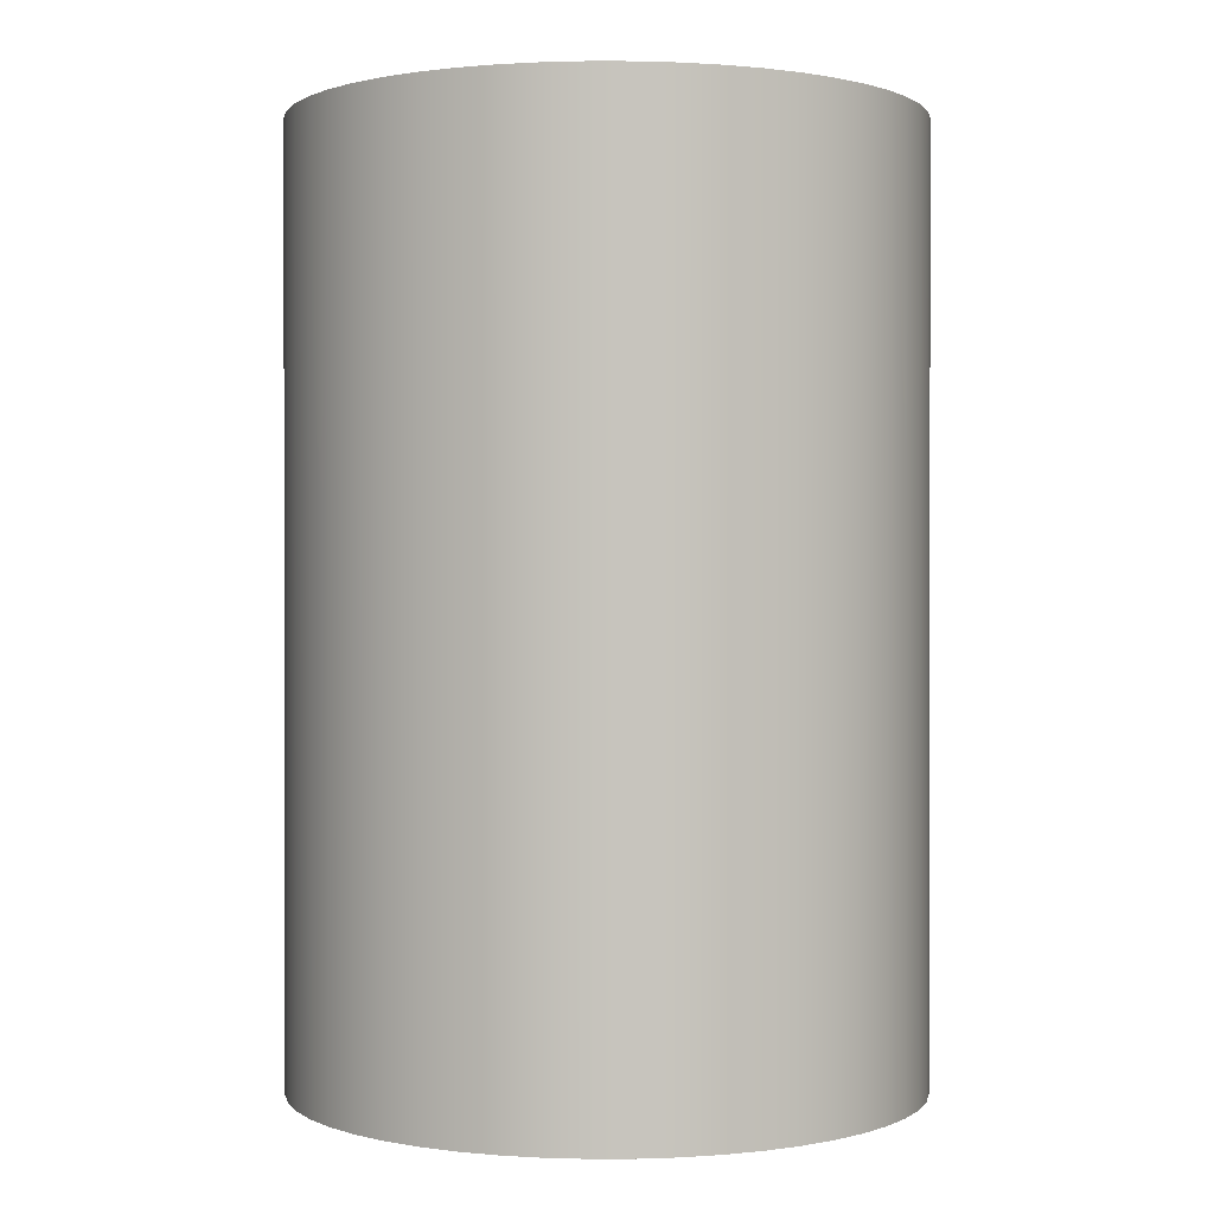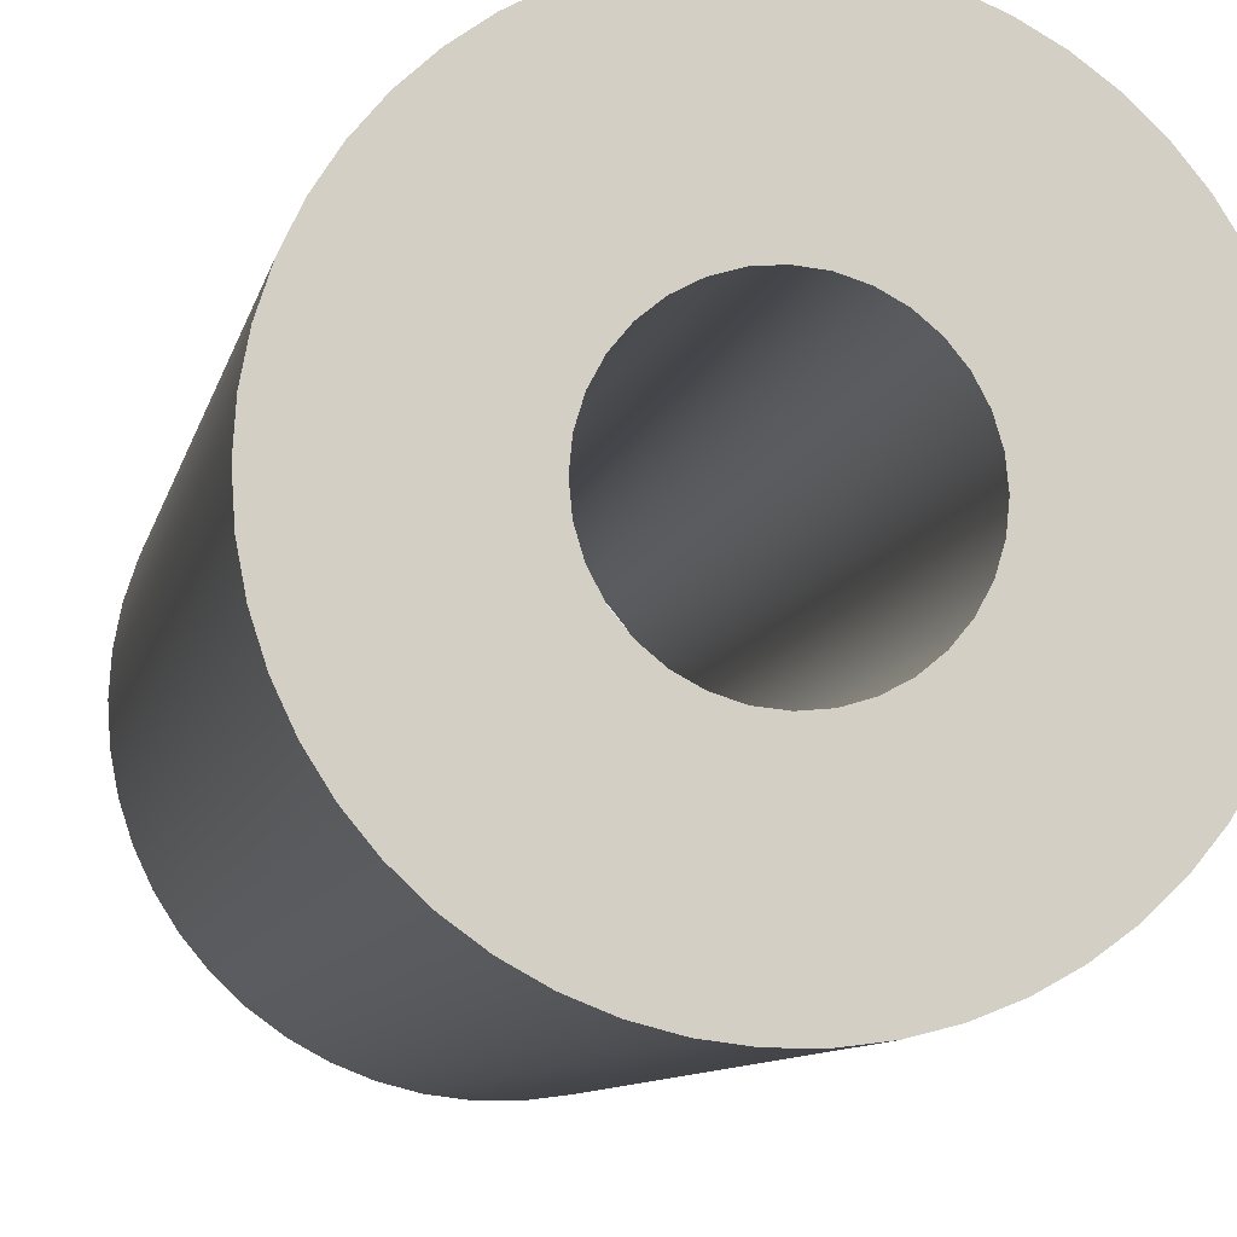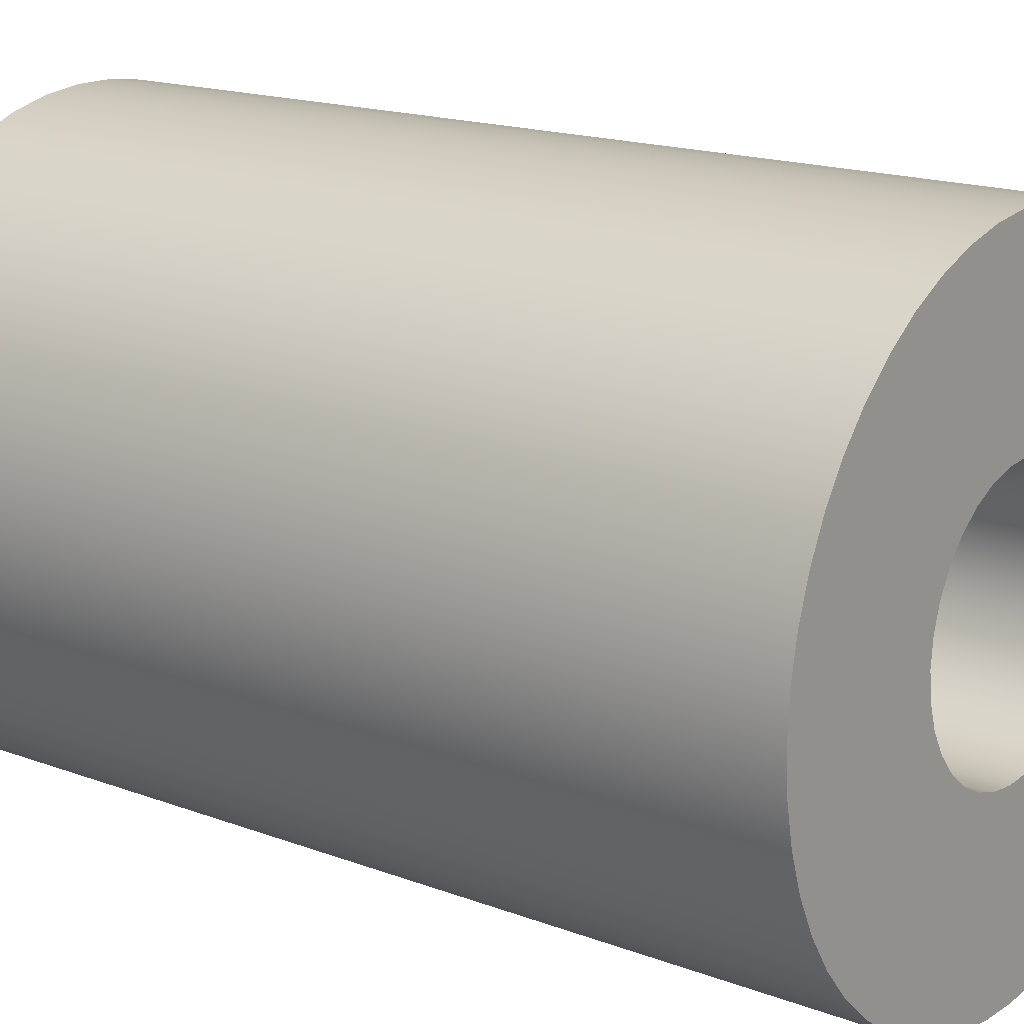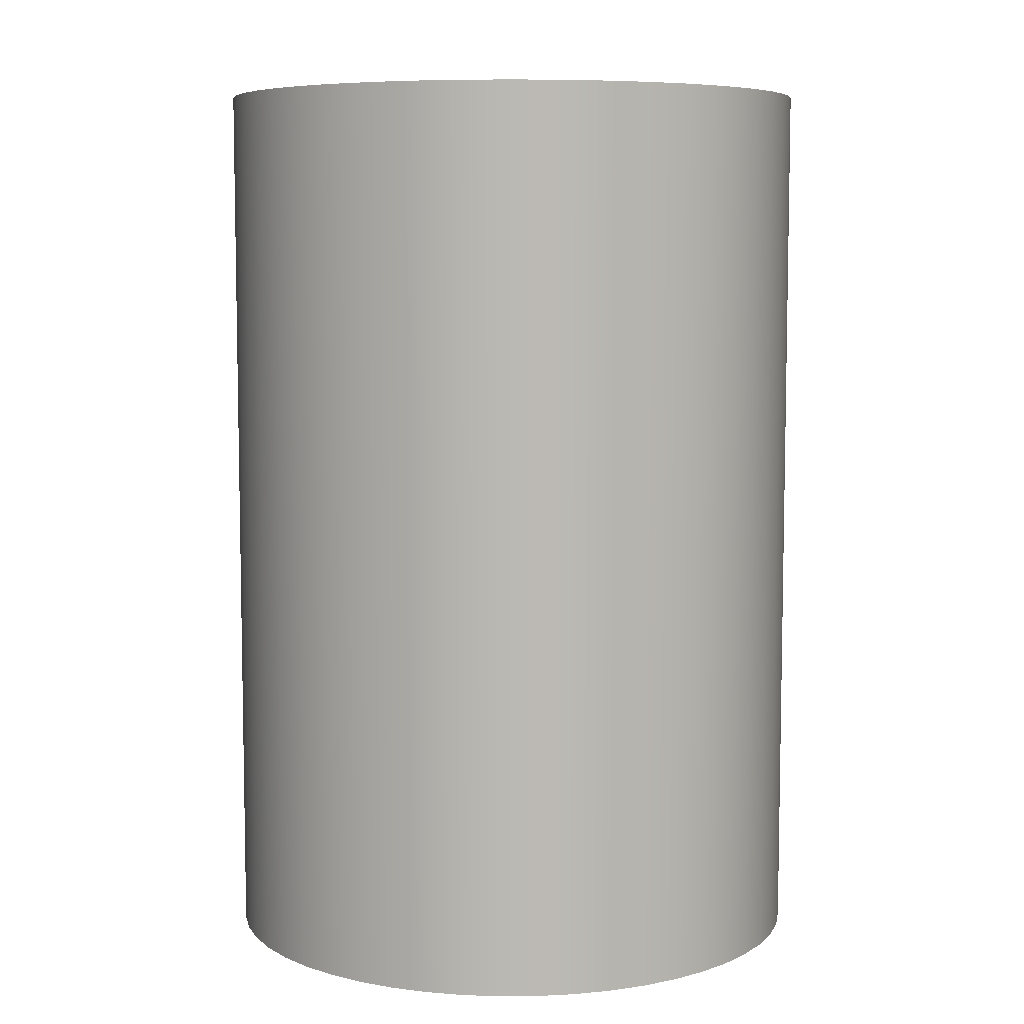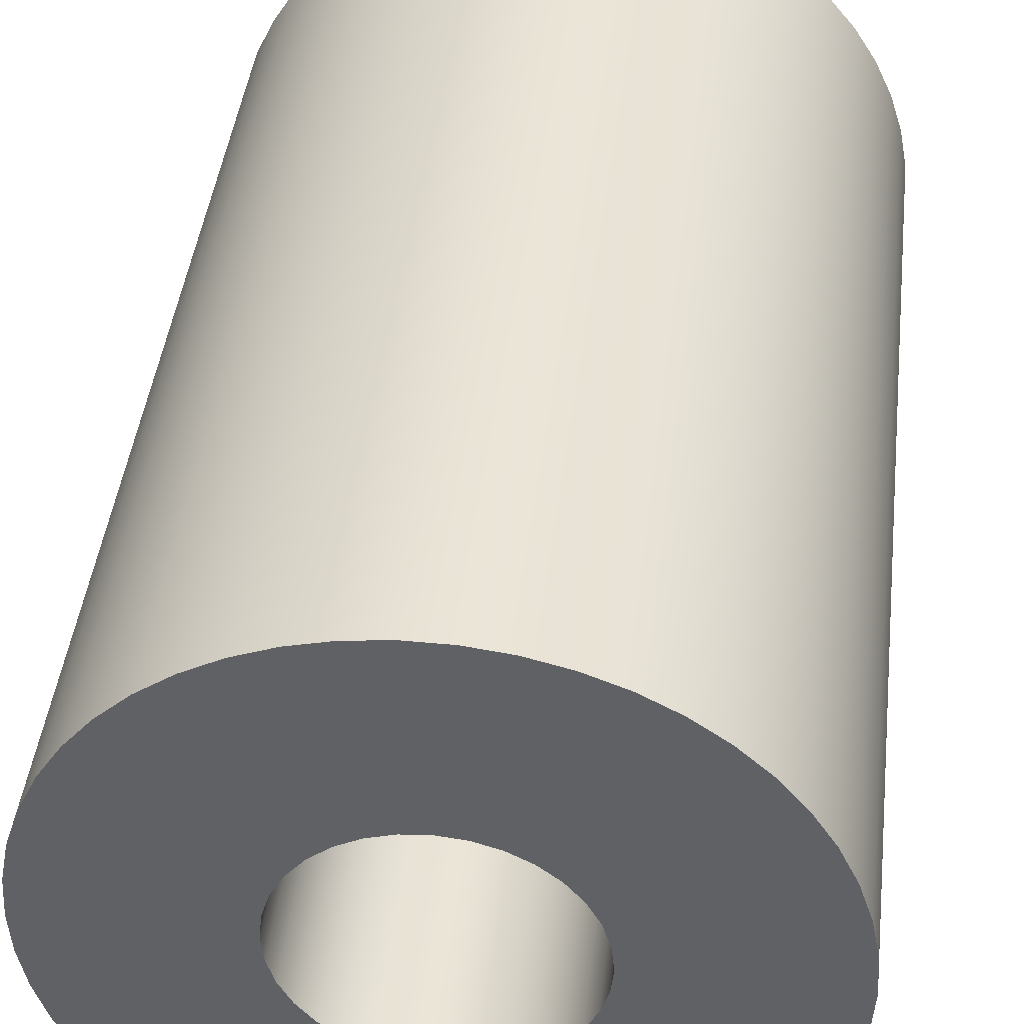
<metadata>
{"format":"obj","ext":"obj","renderer":"f3d","projection":"perspective","resolution":1024,"background":"white","views":[{"elev":0.7,"azim":64.3,"up":"+Y"},{"elev":-9.3,"azim":168.1,"up":"+Z"},{"elev":16.6,"azim":-52.3,"up":"+Z"},{"elev":7.1,"azim":121.1,"up":"+Y"},{"elev":42.4,"azim":-173.4,"up":"+Z"}]}
</metadata>
<code>
v 0.065 0 -7.96e-18
v 0.06375 0 0.01268
v 0.06005 0 0.02487
v 0.05405 0 0.03611
v 0.04596 0 0.04596
v 0.03611 0 0.05405
v 0.02487 0 0.06005
v 0.01268 0 0.06375
v -3.98e-18 0 0.065
v -0.01268 0 0.06375
v -0.02487 0 0.06005
v -0.03611 0 0.05405
v -0.04596 0 0.04596
v -0.05405 0 0.03611
v -0.06005 0 0.02487
v -0.06375 0 0.01268
v -0.065 0 0
v -0.06375 0 -0.01268
v -0.06005 0 -0.02487
v -0.05405 0 -0.03611
v -0.04596 0 -0.04596
v -0.03611 0 -0.05405
v -0.02487 0 -0.06005
v -0.01268 0 -0.06375
v -3.98e-18 0 -0.065
v 0.01268 0 -0.06375
v 0.02487 0 -0.06005
v 0.03611 0 -0.05405
v 0.04596 0 -0.04596
v 0.05405 0 -0.03611
v 0.06005 0 -0.02487
v 0.06375 0 -0.01268
v 0.065 0.48 -7.96e-18
v 0.06375 0.48 -0.01268
v 0.06005 0.48 -0.02487
v 0.05405 0.48 -0.03611
v 0.04596 0.48 -0.04596
v 0.03611 0.48 -0.05405
v 0.02487 0.48 -0.06005
v 0.01268 0.48 -0.06375
v -3.98e-18 0.48 -0.065
v -0.01268 0.48 -0.06375
v -0.02487 0.48 -0.06005
v -0.03611 0.48 -0.05405
v -0.04596 0.48 -0.04596
v -0.05405 0.48 -0.03611
v -0.06005 0.48 -0.02487
v -0.06375 0.48 -0.01268
v -0.065 0.48 0
v -0.06375 0.48 0.01268
v -0.06005 0.48 0.02487
v -0.05405 0.48 0.03611
v -0.04596 0.48 0.04596
v -0.03611 0.48 0.05405
v -0.02487 0.48 0.06005
v -0.01268 0.48 0.06375
v -3.98e-18 0.48 0.065
v 0.01268 0.48 0.06375
v 0.02487 0.48 0.06005
v 0.03611 0.48 0.05405
v 0.04596 0.48 0.04596
v 0.05405 0.48 0.03611
v 0.06005 0.48 0.02487
v 0.06375 0.48 0.01268
v 0.065 0 -7.96e-18
v 0.065 0.48 -7.96e-18
v -0.16 0.48 1.959e-17
v -0.1587 0.48 -0.02005
v -0.155 0.48 -0.03979
v -0.1488 0.48 -0.0589
v -0.1402 0.48 -0.07708
v -0.1294 0.48 -0.09405
v -0.1166 0.48 -0.1095
v -0.102 0.48 -0.1233
v -0.08573 0.48 -0.1351
v -0.06812 0.48 -0.1448
v -0.04944 0.48 -0.1522
v -0.02998 0.48 -0.1572
v -0.01005 0.48 -0.1597
v 0.01005 0.48 -0.1597
v 0.02998 0.48 -0.1572
v 0.04944 0.48 -0.1522
v 0.06812 0.48 -0.1448
v 0.08573 0.48 -0.1351
v 0.102 0.48 -0.1233
v 0.1166 0.48 -0.1095
v 0.1294 0.48 -0.09405
v 0.1402 0.48 -0.07708
v 0.1488 0.48 -0.0589
v 0.155 0.48 -0.03979
v 0.1587 0.48 -0.02005
v 0.16 0.48 -7.105e-17
v 0.1587 0.48 0.02005
v 0.155 0.48 0.03979
v 0.1488 0.48 0.0589
v 0.1402 0.48 0.07708
v 0.1294 0.48 0.09405
v 0.1166 0.48 0.1095
v 0.102 0.48 0.1233
v 0.08573 0.48 0.1351
v 0.06812 0.48 0.1448
v 0.04944 0.48 0.1522
v 0.02998 0.48 0.1572
v 0.01005 0.48 0.1597
v -0.01005 0.48 0.1597
v -0.02998 0.48 0.1572
v -0.04944 0.48 0.1522
v -0.06812 0.48 0.1448
v -0.08573 0.48 0.1351
v -0.102 0.48 0.1233
v -0.1166 0.48 0.1095
v -0.1294 0.48 0.09405
v -0.1402 0.48 0.07708
v -0.1488 0.48 0.0589
v -0.155 0.48 0.03979
v -0.1587 0.48 0.02005
v -0.16 0 1.959e-17
v -0.1587 0 0.02005
v -0.155 0 0.03979
v -0.1488 0 0.0589
v -0.1402 0 0.07708
v -0.1294 0 0.09405
v -0.1166 0 0.1095
v -0.102 0 0.1233
v -0.08573 0 0.1351
v -0.06812 0 0.1448
v -0.04944 0 0.1522
v -0.02998 0 0.1572
v -0.01005 0 0.1597
v 0.01005 0 0.1597
v 0.02998 0 0.1572
v 0.04944 0 0.1522
v 0.06812 0 0.1448
v 0.08573 0 0.1351
v 0.102 0 0.1233
v 0.1166 0 0.1095
v 0.1294 0 0.09405
v 0.1402 0 0.07708
v 0.1488 0 0.0589
v 0.155 0 0.03979
v 0.1587 0 0.02005
v 0.16 0 -7.105e-17
v 0.1587 0 -0.02005
v 0.155 0 -0.03979
v 0.1488 0 -0.0589
v 0.1402 0 -0.07708
v 0.1294 0 -0.09405
v 0.1166 0 -0.1095
v 0.102 0 -0.1233
v 0.08573 0 -0.1351
v 0.06812 0 -0.1448
v 0.04944 0 -0.1522
v 0.02998 0 -0.1572
v 0.01005 0 -0.1597
v -0.01005 0 -0.1597
v -0.02998 0 -0.1572
v -0.04944 0 -0.1522
v -0.06812 0 -0.1448
v -0.08573 0 -0.1351
v -0.102 0 -0.1233
v -0.1166 0 -0.1095
v -0.1294 0 -0.09405
v -0.1402 0 -0.07708
v -0.1488 0 -0.0589
v -0.155 0 -0.03979
v -0.1587 0 -0.02005
v -0.16 0 1.959e-17
v -0.16 0.48 1.959e-17
v 0.065 0.48 -7.96e-18
v 0.06375 0.48 0.01268
v 0.06005 0.48 0.02487
v 0.05405 0.48 0.03611
v 0.04596 0.48 0.04596
v 0.03611 0.48 0.05405
v 0.02487 0.48 0.06005
v 0.01268 0.48 0.06375
v -3.98e-18 0.48 0.065
v -0.01268 0.48 0.06375
v -0.02487 0.48 0.06005
v -0.03611 0.48 0.05405
v -0.04596 0.48 0.04596
v -0.05405 0.48 0.03611
v -0.06005 0.48 0.02487
v -0.06375 0.48 0.01268
v -0.065 0.48 0
v -0.06375 0.48 -0.01268
v -0.06005 0.48 -0.02487
v -0.05405 0.48 -0.03611
v -0.04596 0.48 -0.04596
v -0.03611 0.48 -0.05405
v -0.02487 0.48 -0.06005
v -0.01268 0.48 -0.06375
v -3.98e-18 0.48 -0.065
v 0.01268 0.48 -0.06375
v 0.02487 0.48 -0.06005
v 0.03611 0.48 -0.05405
v 0.04596 0.48 -0.04596
v 0.05405 0.48 -0.03611
v 0.06005 0.48 -0.02487
v 0.06375 0.48 -0.01268
v -0.16 0.48 1.959e-17
v -0.1587 0.48 0.02005
v -0.155 0.48 0.03979
v -0.1488 0.48 0.0589
v -0.1402 0.48 0.07708
v -0.1294 0.48 0.09405
v -0.1166 0.48 0.1095
v -0.102 0.48 0.1233
v -0.08573 0.48 0.1351
v -0.06812 0.48 0.1448
v -0.04944 0.48 0.1522
v -0.02998 0.48 0.1572
v -0.01005 0.48 0.1597
v 0.01005 0.48 0.1597
v 0.02998 0.48 0.1572
v 0.04944 0.48 0.1522
v 0.06812 0.48 0.1448
v 0.08573 0.48 0.1351
v 0.102 0.48 0.1233
v 0.1166 0.48 0.1095
v 0.1294 0.48 0.09405
v 0.1402 0.48 0.07708
v 0.1488 0.48 0.0589
v 0.155 0.48 0.03979
v 0.1587 0.48 0.02005
v 0.16 0.48 -7.105e-17
v 0.1587 0.48 -0.02005
v 0.155 0.48 -0.03979
v 0.1488 0.48 -0.0589
v 0.1402 0.48 -0.07708
v 0.1294 0.48 -0.09405
v 0.1166 0.48 -0.1095
v 0.102 0.48 -0.1233
v 0.08573 0.48 -0.1351
v 0.06812 0.48 -0.1448
v 0.04944 0.48 -0.1522
v 0.02998 0.48 -0.1572
v 0.01005 0.48 -0.1597
v -0.01005 0.48 -0.1597
v -0.02998 0.48 -0.1572
v -0.04944 0.48 -0.1522
v -0.06812 0.48 -0.1448
v -0.08573 0.48 -0.1351
v -0.102 0.48 -0.1233
v -0.1166 0.48 -0.1095
v -0.1294 0.48 -0.09405
v -0.1402 0.48 -0.07708
v -0.1488 0.48 -0.0589
v -0.155 0.48 -0.03979
v -0.1587 0.48 -0.02005
v 0.065 0 -7.96e-18
v 0.06375 0 -0.01268
v 0.06005 0 -0.02487
v 0.05405 0 -0.03611
v 0.04596 0 -0.04596
v 0.03611 0 -0.05405
v 0.02487 0 -0.06005
v 0.01268 0 -0.06375
v -3.98e-18 0 -0.065
v -0.01268 0 -0.06375
v -0.02487 0 -0.06005
v -0.03611 0 -0.05405
v -0.04596 0 -0.04596
v -0.05405 0 -0.03611
v -0.06005 0 -0.02487
v -0.06375 0 -0.01268
v -0.065 0 0
v -0.06375 0 0.01268
v -0.06005 0 0.02487
v -0.05405 0 0.03611
v -0.04596 0 0.04596
v -0.03611 0 0.05405
v -0.02487 0 0.06005
v -0.01268 0 0.06375
v -3.98e-18 0 0.065
v 0.01268 0 0.06375
v 0.02487 0 0.06005
v 0.03611 0 0.05405
v 0.04596 0 0.04596
v 0.05405 0 0.03611
v 0.06005 0 0.02487
v 0.06375 0 0.01268
v -0.16 0 1.959e-17
v -0.1587 0 -0.02005
v -0.155 0 -0.03979
v -0.1488 0 -0.0589
v -0.1402 0 -0.07708
v -0.1294 0 -0.09405
v -0.1166 0 -0.1095
v -0.102 0 -0.1233
v -0.08573 0 -0.1351
v -0.06812 0 -0.1448
v -0.04944 0 -0.1522
v -0.02998 0 -0.1572
v -0.01005 0 -0.1597
v 0.01005 0 -0.1597
v 0.02998 0 -0.1572
v 0.04944 0 -0.1522
v 0.06812 0 -0.1448
v 0.08573 0 -0.1351
v 0.102 0 -0.1233
v 0.1166 0 -0.1095
v 0.1294 0 -0.09405
v 0.1402 0 -0.07708
v 0.1488 0 -0.0589
v 0.155 0 -0.03979
v 0.1587 0 -0.02005
v 0.16 0 -7.105e-17
v 0.1587 0 0.02005
v 0.155 0 0.03979
v 0.1488 0 0.0589
v 0.1402 0 0.07708
v 0.1294 0 0.09405
v 0.1166 0 0.1095
v 0.102 0 0.1233
v 0.08573 0 0.1351
v 0.06812 0 0.1448
v 0.04944 0 0.1522
v 0.02998 0 0.1572
v 0.01005 0 0.1597
v -0.01005 0 0.1597
v -0.02998 0 0.1572
v -0.04944 0 0.1522
v -0.06812 0 0.1448
v -0.08573 0 0.1351
v -0.102 0 0.1233
v -0.1166 0 0.1095
v -0.1294 0 0.09405
v -0.1402 0 0.07708
v -0.1488 0 0.0589
v -0.155 0 0.03979
v -0.1587 0 0.02005
g 7db67740-e2df-11ea-ad64-54bf646e7e1f
f 2 64 1
f 1 64 66
f 65 33 32
f 32 33 34
f 32 34 31
f 31 34 35
f 31 35 30
f 30 35 36
f 30 36 29
f 29 36 37
f 29 37 28
f 28 37 38
f 28 38 27
f 27 38 39
f 27 39 26
f 26 39 40
f 26 40 25
f 25 40 41
f 25 41 24
f 24 41 42
f 24 42 23
f 23 42 43
f 23 43 22
f 22 43 44
f 22 44 21
f 21 44 45
f 21 45 20
f 20 45 46
f 20 46 19
f 19 46 47
f 19 47 18
f 18 47 48
f 18 48 17
f 17 48 49
f 17 49 16
f 16 49 50
f 16 50 15
f 15 50 51
f 15 51 14
f 14 51 52
f 14 52 13
f 13 52 53
f 13 53 12
f 12 53 54
f 12 54 11
f 11 54 55
f 11 55 10
f 10 55 56
f 10 56 9
f 9 56 57
f 9 57 8
f 8 57 58
f 8 58 7
f 7 58 59
f 7 59 6
f 6 59 60
f 6 60 5
f 5 60 61
f 5 61 4
f 4 61 62
f 4 62 3
f 3 62 63
f 3 63 2
f 2 63 64
g 7d3c711e-e2df-11ea-ab98-54bf646e7e1f
f 68 166 67
f 67 166 167
f 168 117 116
f 116 117 118
f 116 118 115
f 115 118 119
f 115 119 114
f 114 119 120
f 114 120 113
f 113 120 121
f 113 121 112
f 112 121 122
f 112 122 111
f 111 122 123
f 111 123 110
f 110 123 124
f 110 124 109
f 109 124 125
f 109 125 108
f 108 125 126
f 108 126 107
f 107 126 127
f 107 127 106
f 106 127 128
f 106 128 105
f 105 128 129
f 105 129 104
f 104 129 130
f 104 130 103
f 103 130 131
f 103 131 102
f 102 131 132
f 102 132 101
f 101 132 133
f 101 133 100
f 100 133 134
f 100 134 99
f 99 134 135
f 99 135 98
f 98 135 136
f 98 136 97
f 97 136 137
f 97 137 96
f 96 137 138
f 96 138 95
f 95 138 139
f 95 139 94
f 94 139 140
f 94 140 93
f 93 140 141
f 93 141 92
f 92 141 142
f 92 142 91
f 91 142 143
f 91 143 90
f 90 143 144
f 90 144 89
f 89 144 145
f 89 145 88
f 88 145 146
f 88 146 87
f 87 146 147
f 87 147 86
f 86 147 148
f 86 148 85
f 85 148 149
f 85 149 84
f 84 149 150
f 84 150 83
f 83 150 151
f 83 151 82
f 82 151 152
f 82 152 81
f 81 152 153
f 81 153 80
f 80 153 154
f 80 154 79
f 79 154 155
f 79 155 78
f 78 155 156
f 78 156 77
f 77 156 157
f 77 157 76
f 76 157 158
f 76 158 75
f 75 158 159
f 75 159 74
f 74 159 160
f 74 160 73
f 73 160 161
f 73 161 72
f 72 161 162
f 72 162 71
f 71 162 163
f 71 163 70
f 70 163 164
f 70 164 69
f 69 164 165
f 69 165 68
f 68 165 166
g 7d404166-e2df-11ea-9991-54bf646e7e1f
f 170 225 169
f 169 225 226
f 169 226 227
f 225 170 224
f 224 170 171
f 224 171 223
f 223 171 222
f 222 171 172
f 222 172 221
f 221 172 173
f 221 173 220
f 220 173 219
f 219 173 174
f 219 174 218
f 218 174 217
f 217 174 175
f 217 175 216
f 216 175 176
f 216 176 215
f 215 176 214
f 214 176 177
f 214 177 213
f 213 177 178
f 213 178 212
f 212 178 211
f 211 178 179
f 211 179 210
f 210 179 180
f 210 180 209
f 209 180 208
f 208 180 181
f 208 181 207
f 207 181 206
f 206 181 182
f 206 182 205
f 205 182 183
f 205 183 204
f 204 183 203
f 203 183 184
f 203 184 202
f 202 184 185
f 202 185 201
f 201 185 250
f 250 185 186
f 250 186 249
f 249 186 187
f 249 187 248
f 248 187 247
f 247 187 188
f 247 188 246
f 246 188 189
f 246 189 245
f 245 189 244
f 244 189 190
f 244 190 243
f 243 190 242
f 242 190 191
f 242 191 241
f 241 191 192
f 241 192 240
f 240 192 239
f 239 192 193
f 239 193 238
f 238 193 194
f 238 194 237
f 237 194 236
f 236 194 195
f 236 195 235
f 235 195 196
f 235 196 234
f 234 196 233
f 233 196 197
f 233 197 232
f 232 197 231
f 231 197 198
f 231 198 230
f 230 198 199
f 230 199 229
f 229 199 228
f 228 199 200
f 228 200 227
f 227 200 169
g 7d43eaa2-e2df-11ea-a33a-54bf646e7e1f
f 252 307 251
f 251 307 308
f 251 308 309
f 307 252 306
f 306 252 253
f 306 253 305
f 305 253 304
f 304 253 254
f 304 254 303
f 303 254 255
f 303 255 302
f 302 255 301
f 301 255 256
f 301 256 300
f 300 256 299
f 299 256 257
f 299 257 298
f 298 257 258
f 298 258 297
f 297 258 296
f 296 258 259
f 296 259 295
f 295 259 260
f 295 260 294
f 294 260 293
f 293 260 261
f 293 261 292
f 292 261 262
f 292 262 291
f 291 262 290
f 290 262 263
f 290 263 289
f 289 263 288
f 288 263 264
f 288 264 287
f 287 264 265
f 287 265 286
f 286 265 285
f 285 265 266
f 285 266 284
f 284 266 267
f 284 267 283
f 283 267 332
f 332 267 268
f 332 268 331
f 331 268 269
f 331 269 330
f 330 269 329
f 329 269 270
f 329 270 328
f 328 270 271
f 328 271 327
f 327 271 326
f 326 271 272
f 326 272 325
f 325 272 324
f 324 272 273
f 324 273 323
f 323 273 274
f 323 274 322
f 322 274 321
f 321 274 275
f 321 275 320
f 320 275 276
f 320 276 319
f 319 276 318
f 318 276 277
f 318 277 317
f 317 277 278
f 317 278 316
f 316 278 315
f 315 278 279
f 315 279 314
f 314 279 313
f 313 279 280
f 313 280 312
f 312 280 281
f 312 281 311
f 311 281 310
f 310 281 282
f 310 282 309
f 309 282 251

</code>
